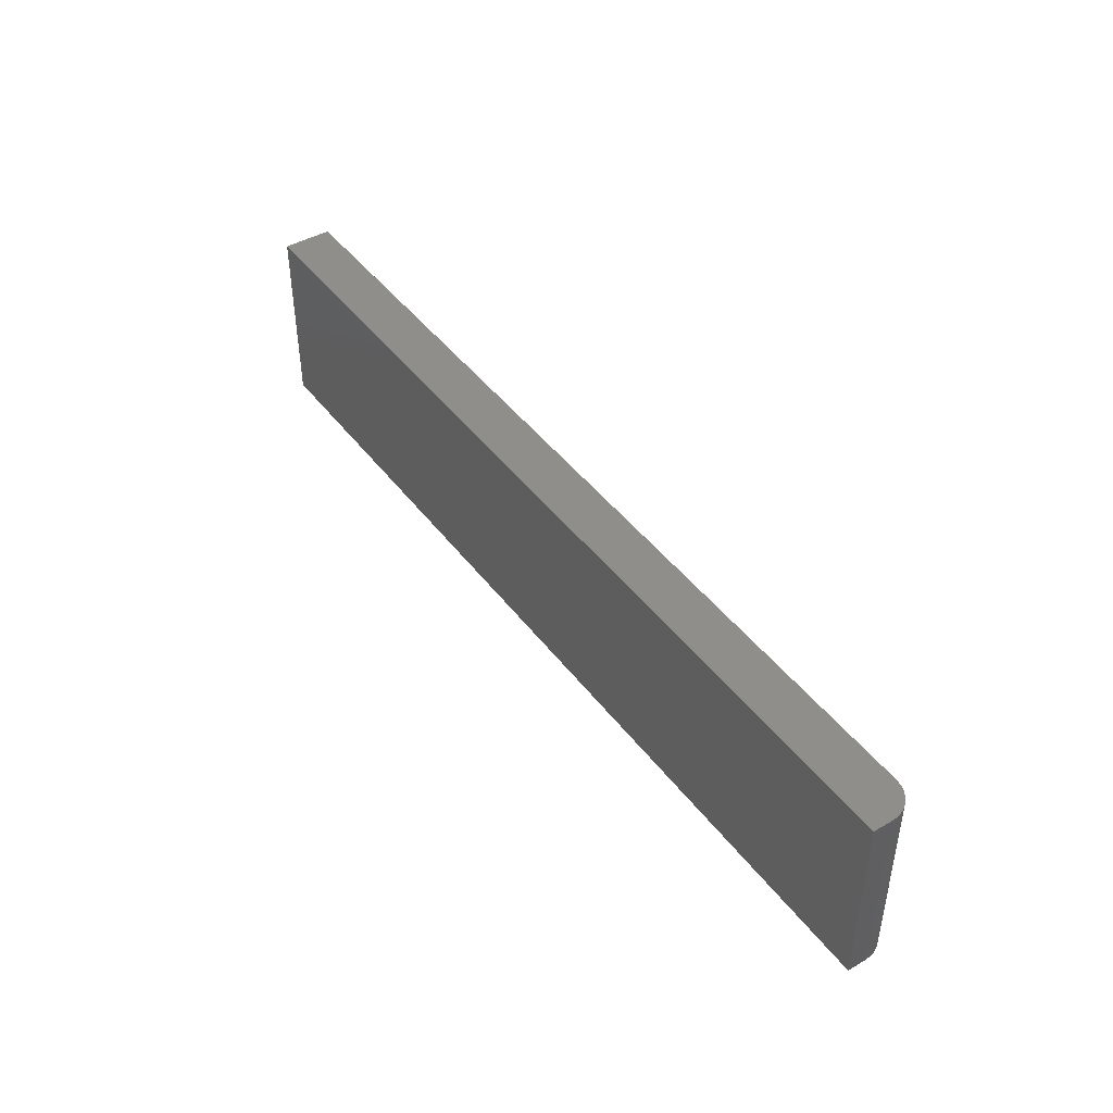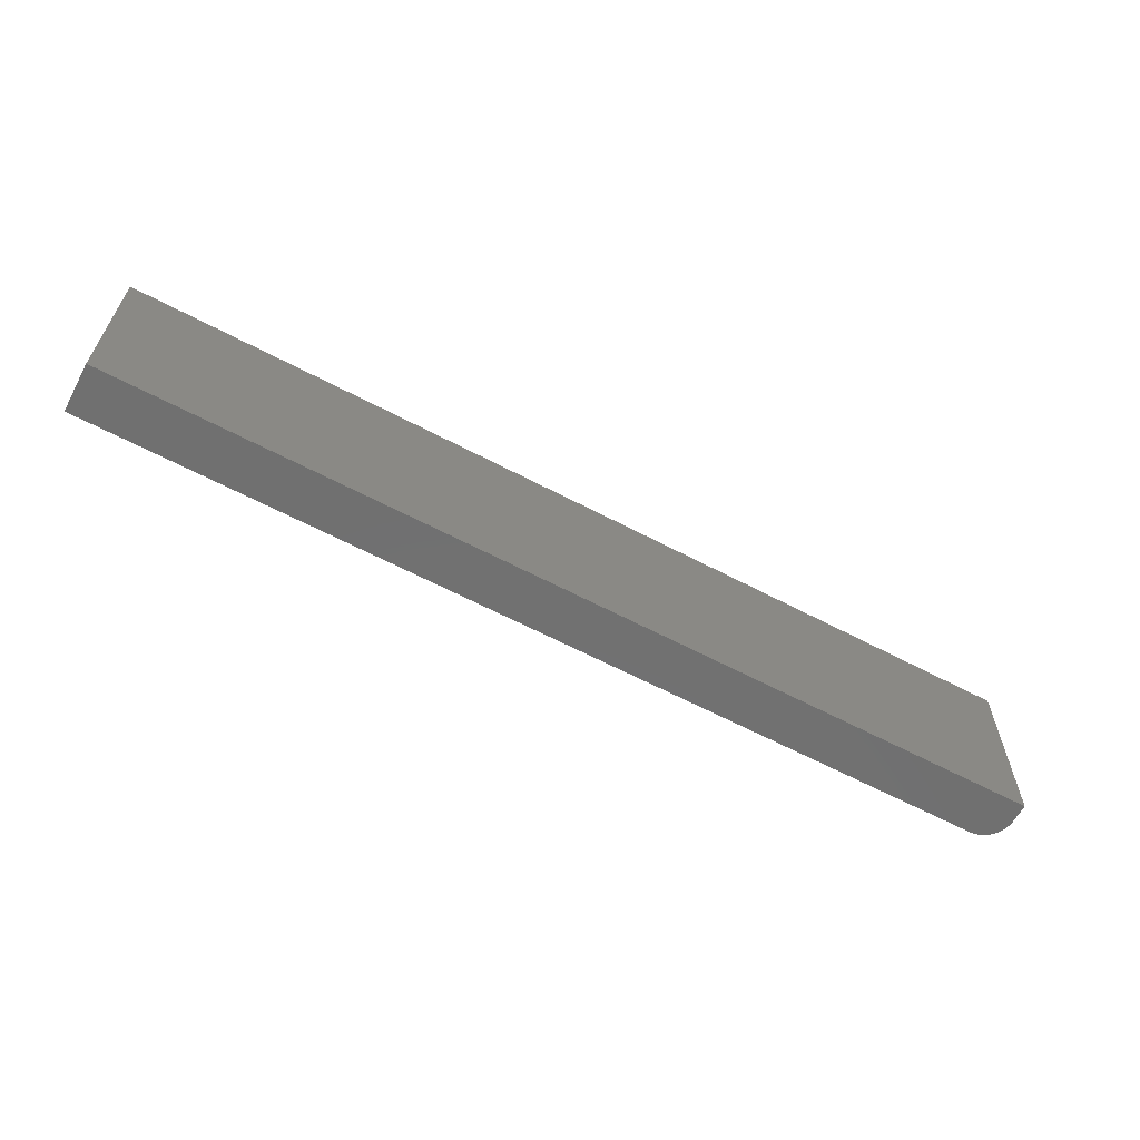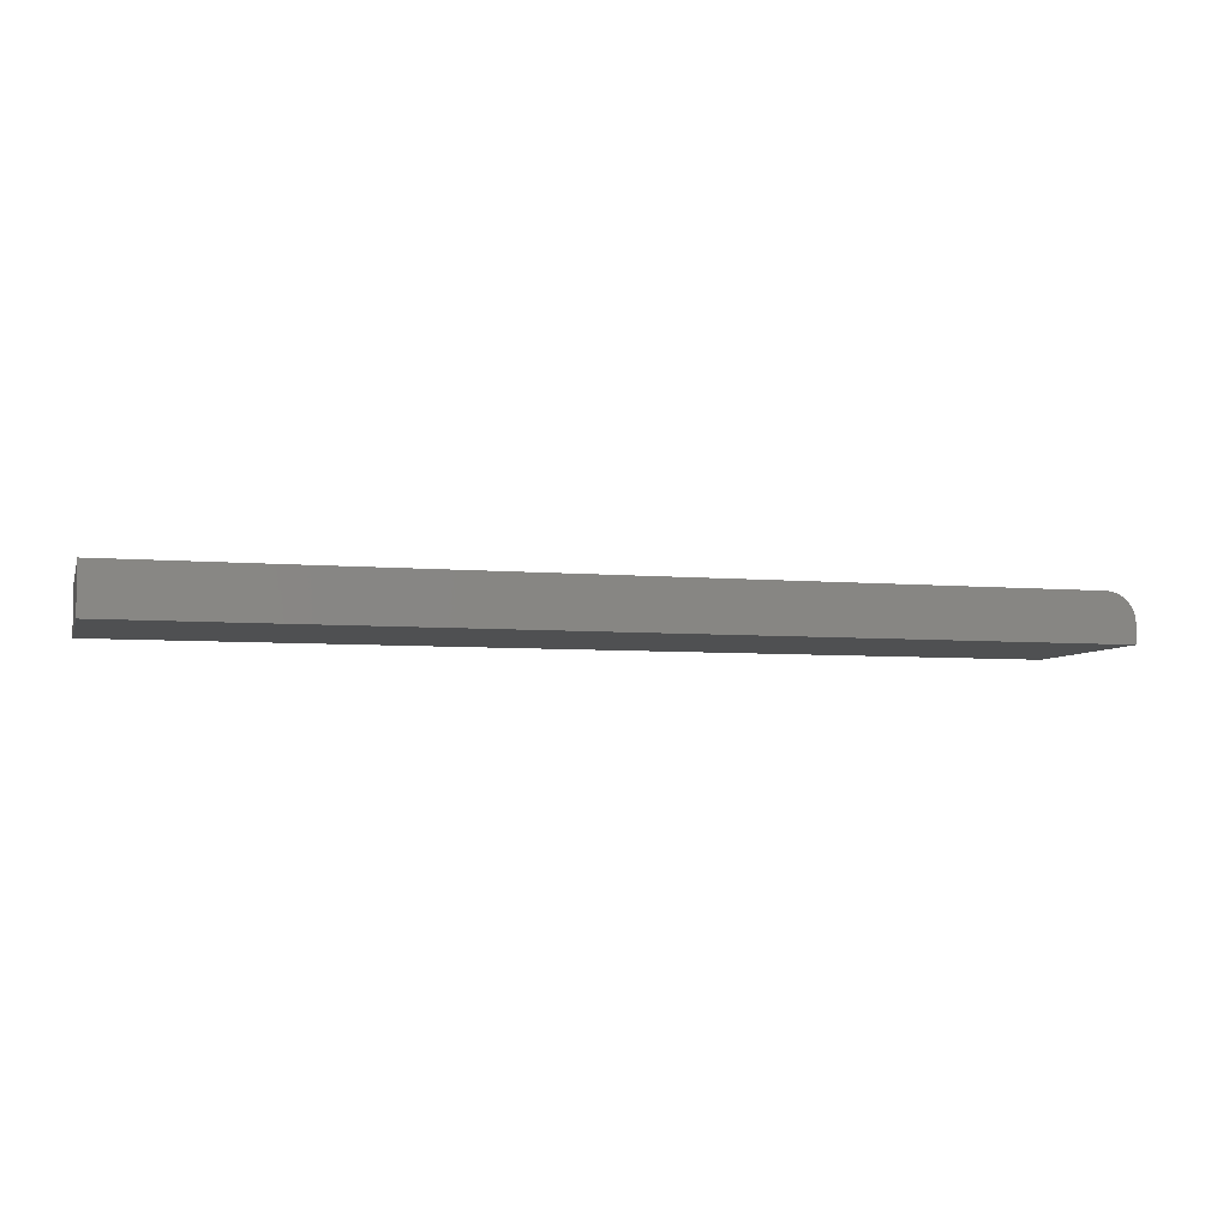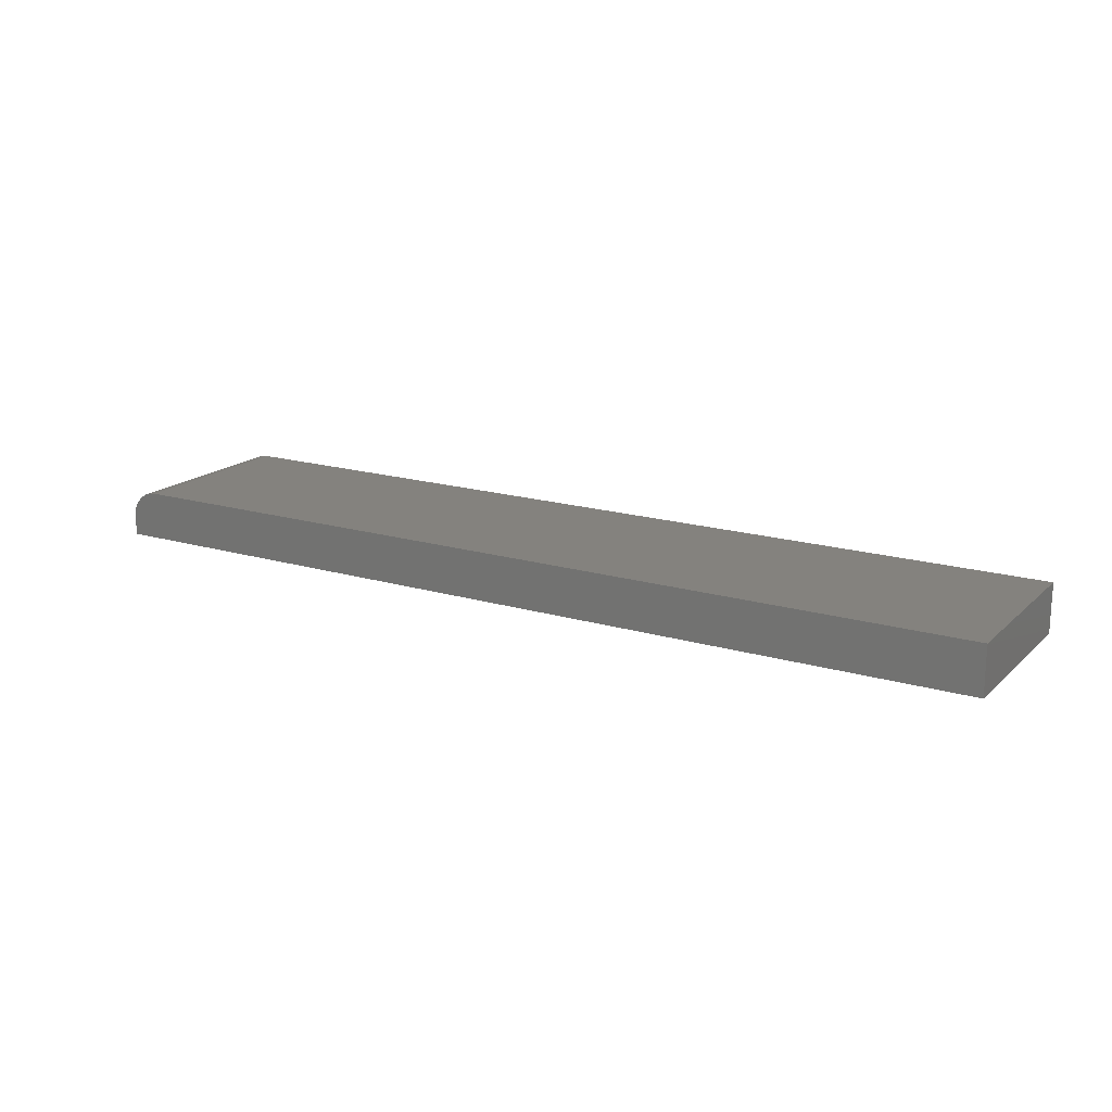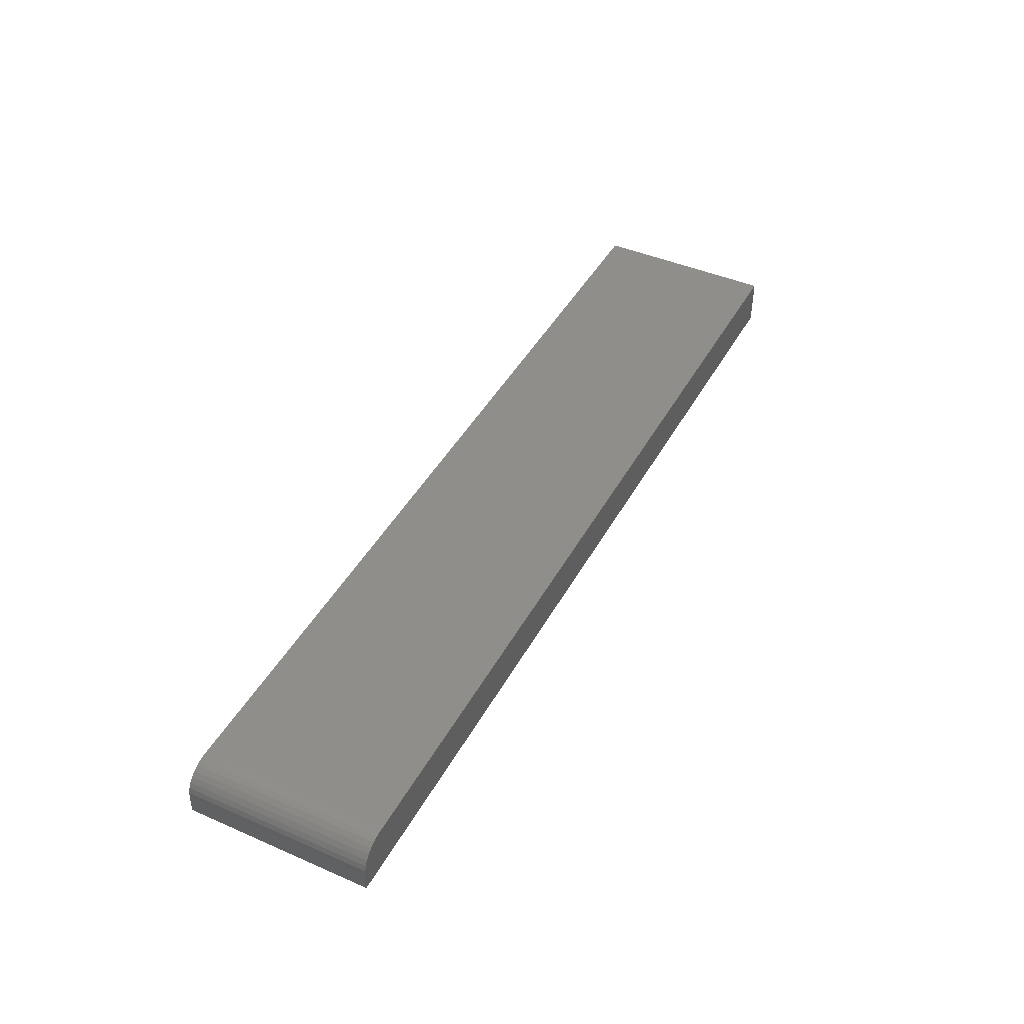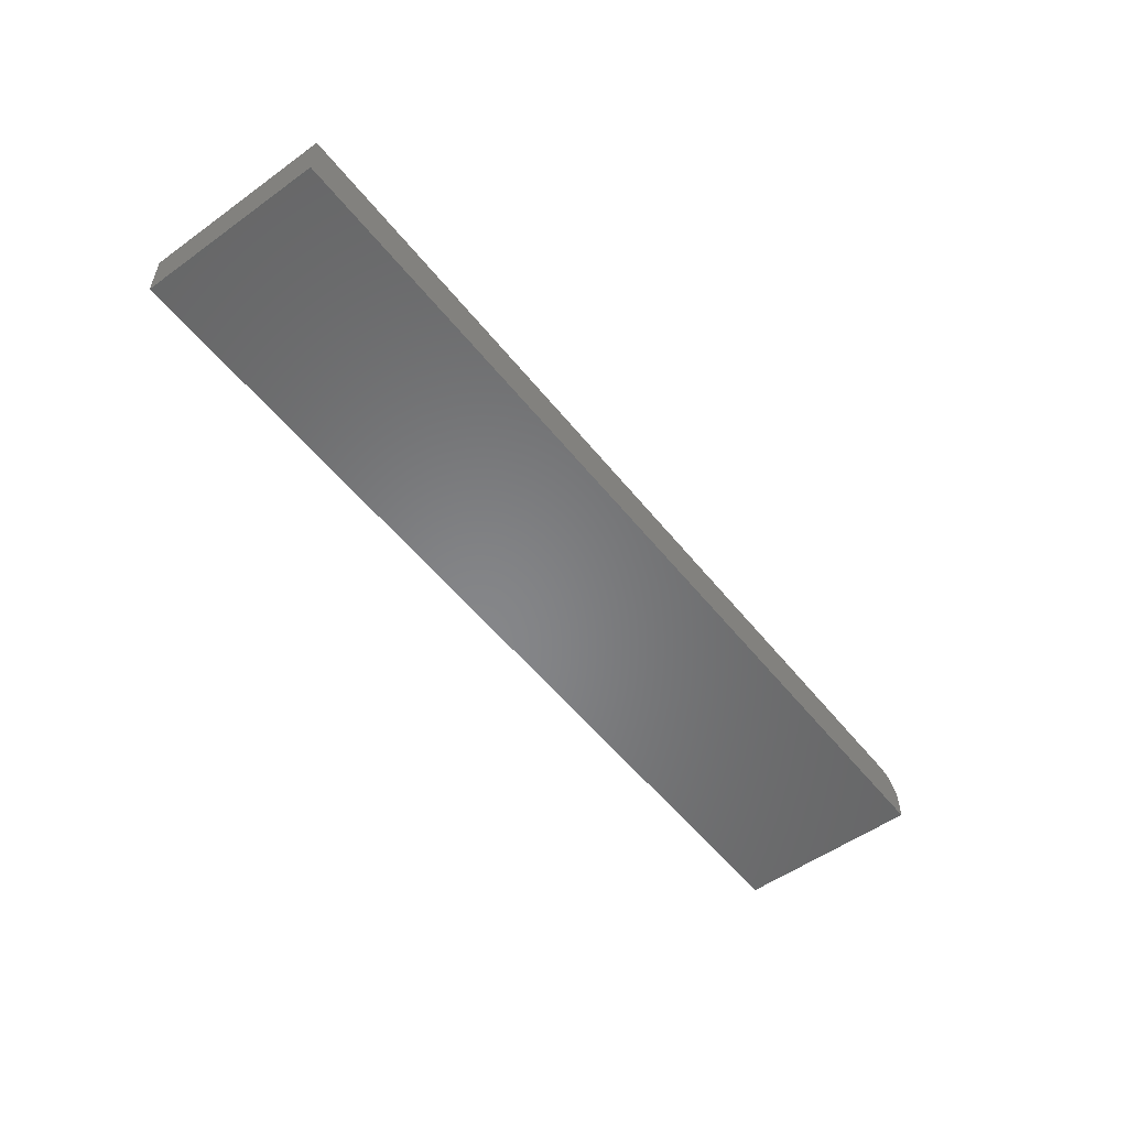
<metadata>
{"format":"stl","ext":"stl","renderer":"f3d","projection":"perspective","resolution":1024,"background":"white","views":[{"elev":44.1,"azim":-124.3,"up":"+Y"},{"elev":-62.2,"azim":151.8,"up":"+Y"},{"elev":-5.6,"azim":164.5,"up":"+Z"},{"elev":17.4,"azim":30.6,"up":"+Z"},{"elev":43.8,"azim":-62.9,"up":"+Z"},{"elev":-53.5,"azim":127.5,"up":"+Z"}]}
</metadata>
<code>
# stl→obj: 24 verts, 44 faces
v 0.02344 0 0.03906
v 0.75 0 0.03906
v 0.02344 0.15 0.03906
v 0.75 0.15 0.03906
v 0 0.15 0.01562
v 0 0.15 0
v 0 0 0.01562
v 0 0 0
v 0.0004503 0.15 0.0202
v 0.001784 0.15 0.02459
v 0.00395 0.15 0.02865
v 0.006865 0.15 0.0322
v 0.01042 0.15 0.03511
v 0.01447 0.15 0.03728
v 0.01887 0.15 0.03861
v 0.75 0.15 0
v 0.00395 0 0.02865
v 0.01447 0 0.03728
v 0.01042 0 0.03511
v 0.006865 0 0.0322
v 0.01887 0 0.03861
v 0.001784 0 0.02459
v 0.0004503 0 0.0202
v 0.75 0 0
f 1 2 3
f 3 2 4
f 5 6 7
f 7 6 8
f 5 9 10
f 6 5 10
f 6 10 11
f 6 11 12
f 6 12 13
f 6 13 14
f 6 14 15
f 6 15 3
f 6 3 4
f 6 4 16
f 17 18 19
f 17 19 20
f 21 18 17
f 21 17 22
f 21 22 23
f 21 23 7
f 21 7 8
f 21 8 1
f 1 8 2
f 2 8 24
f 5 7 9
f 9 7 23
f 9 23 10
f 10 23 22
f 10 22 11
f 11 22 17
f 11 17 12
f 12 17 20
f 12 20 13
f 13 20 19
f 13 19 14
f 14 19 18
f 14 18 15
f 15 18 21
f 15 21 3
f 3 21 1
f 8 6 24
f 24 6 16
f 2 24 4
f 4 24 16

</code>
